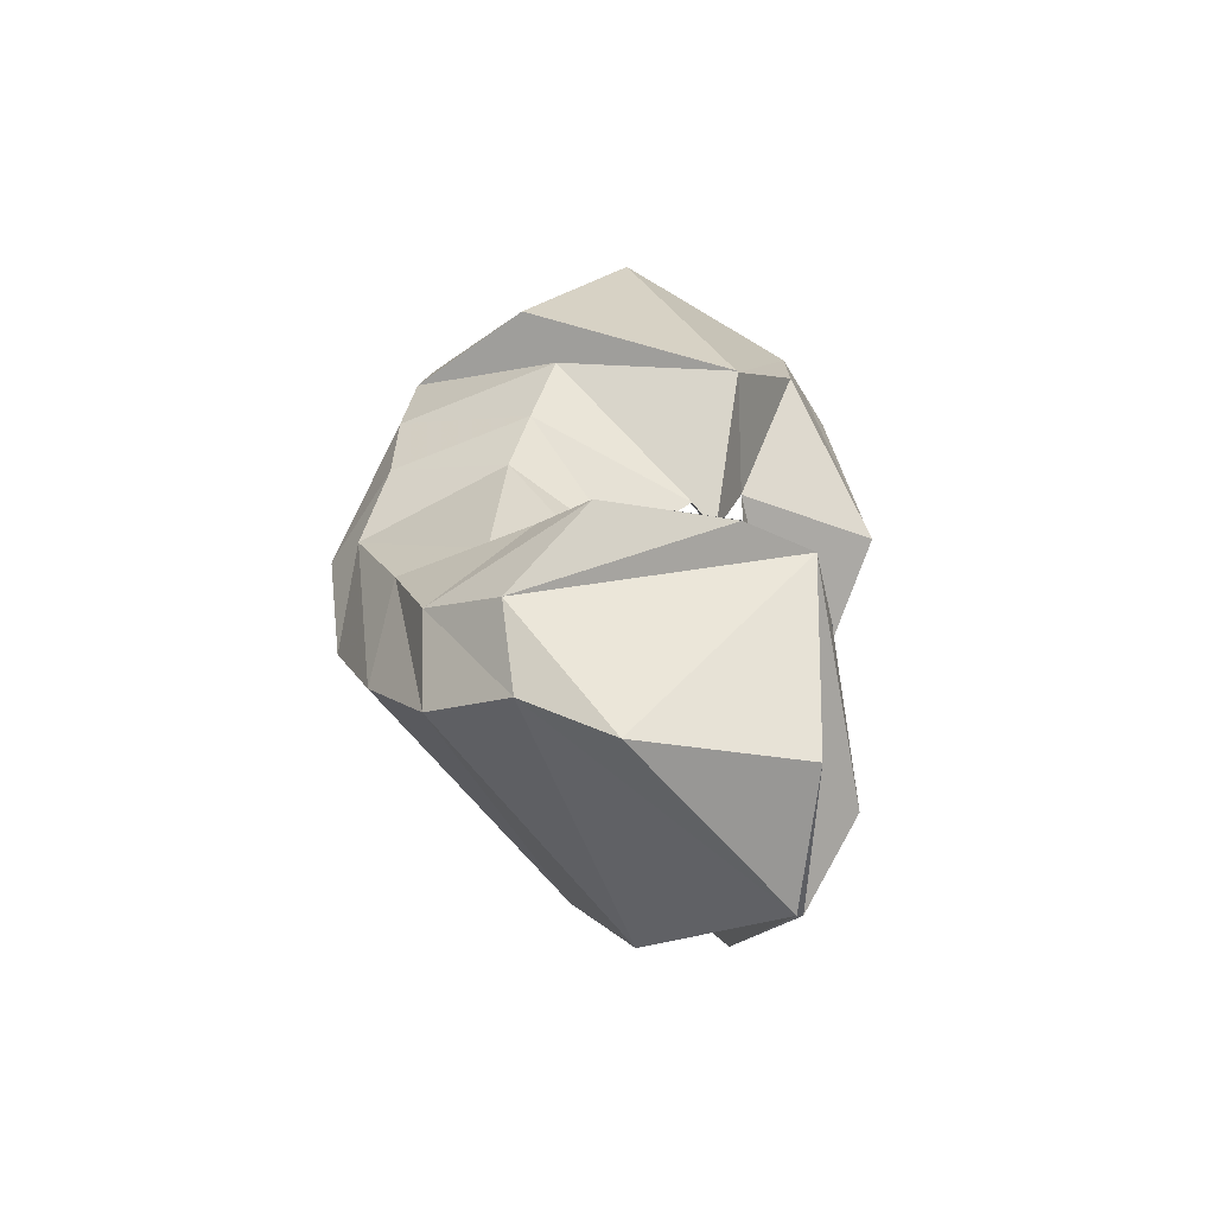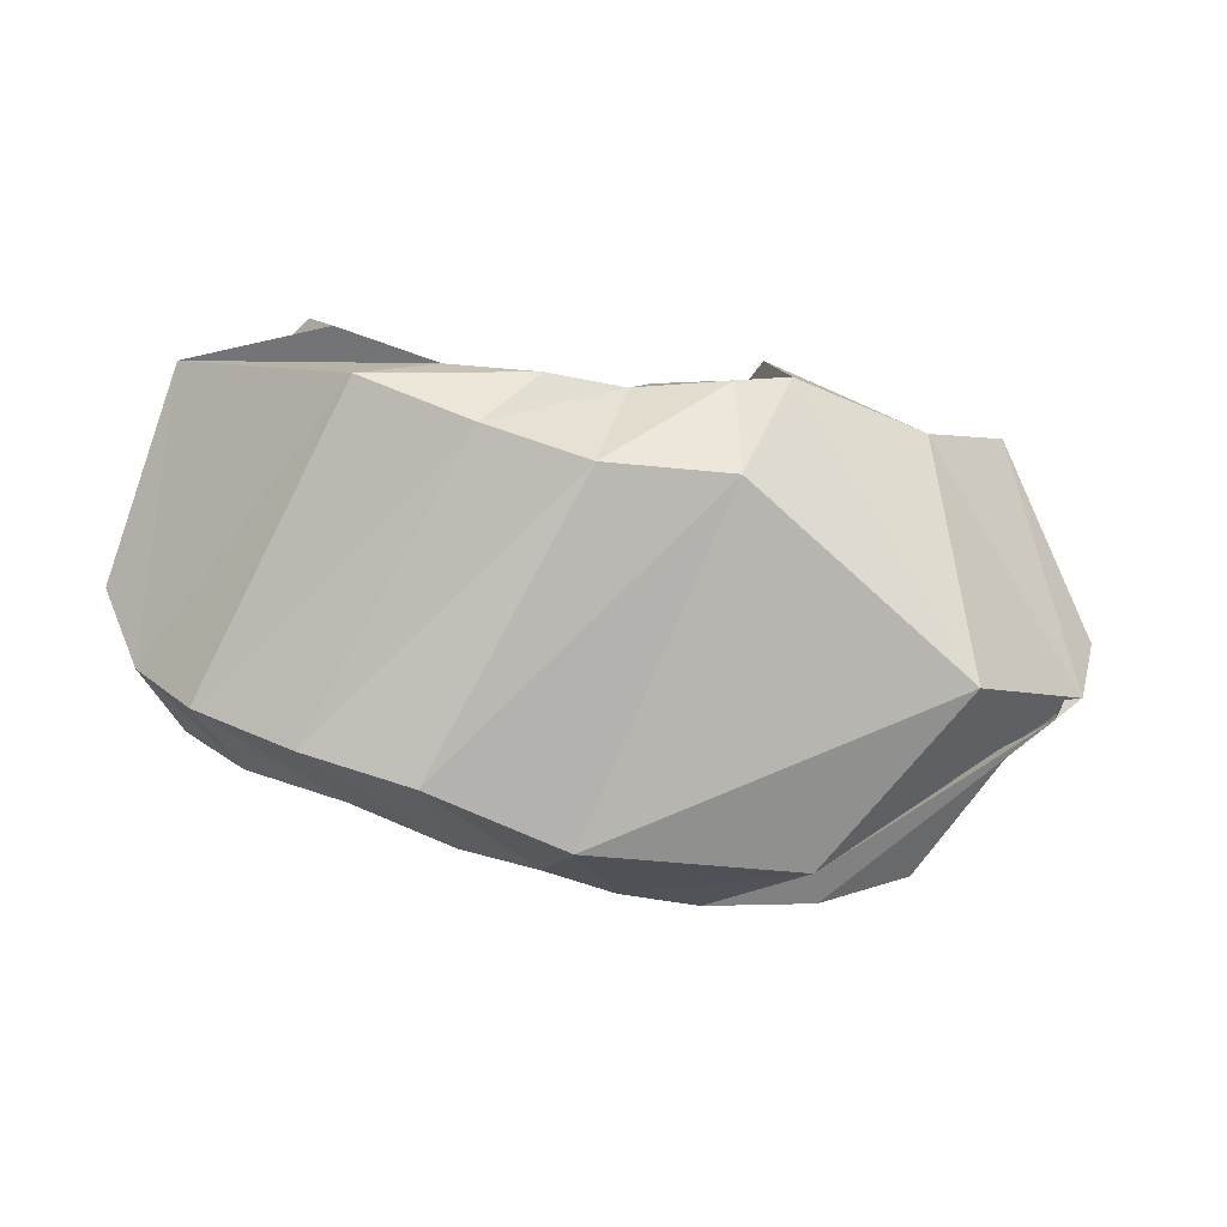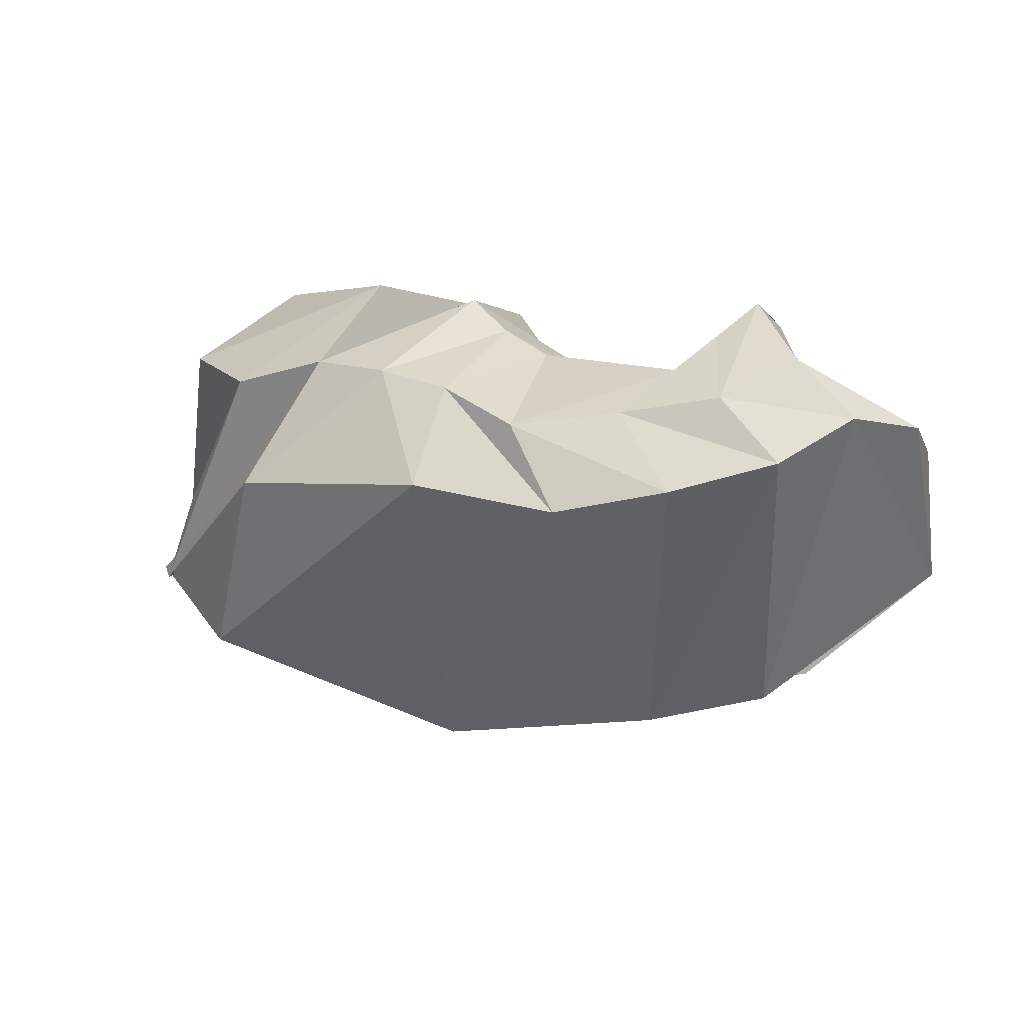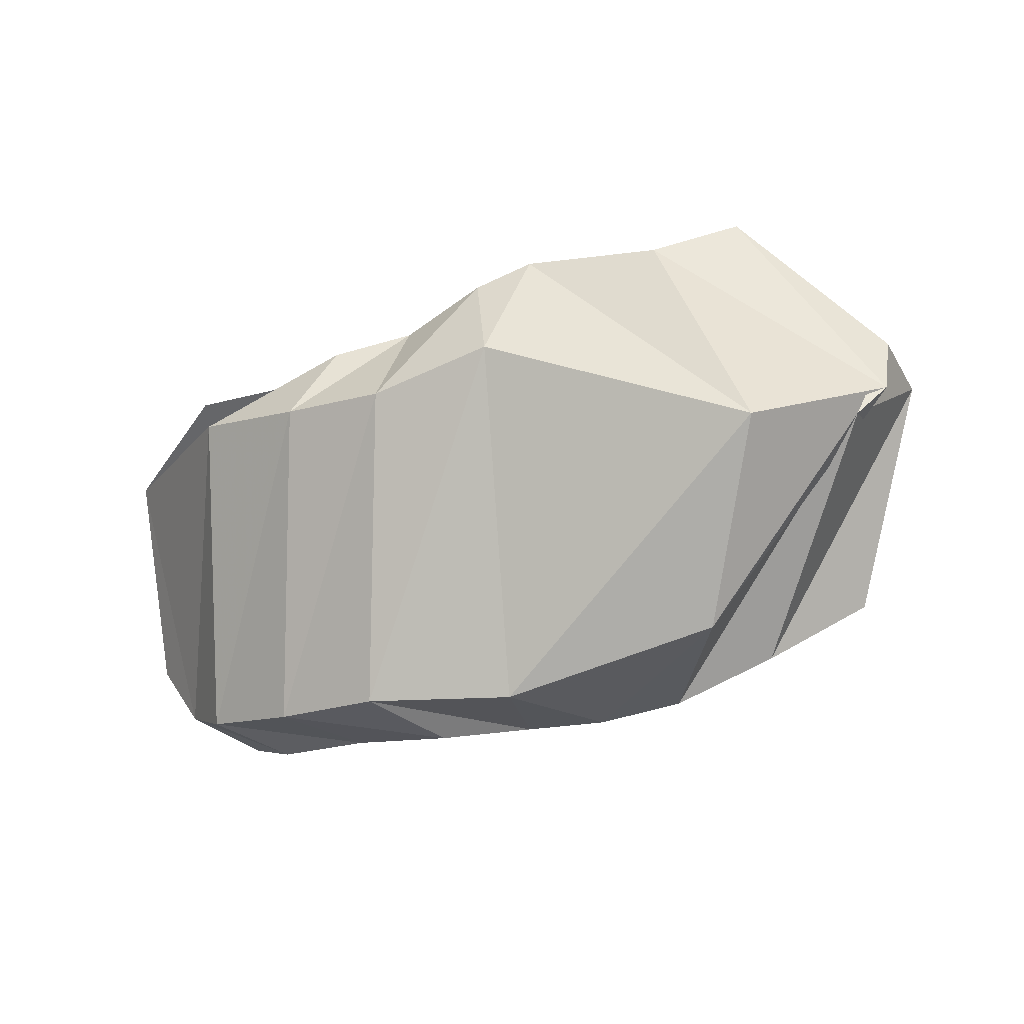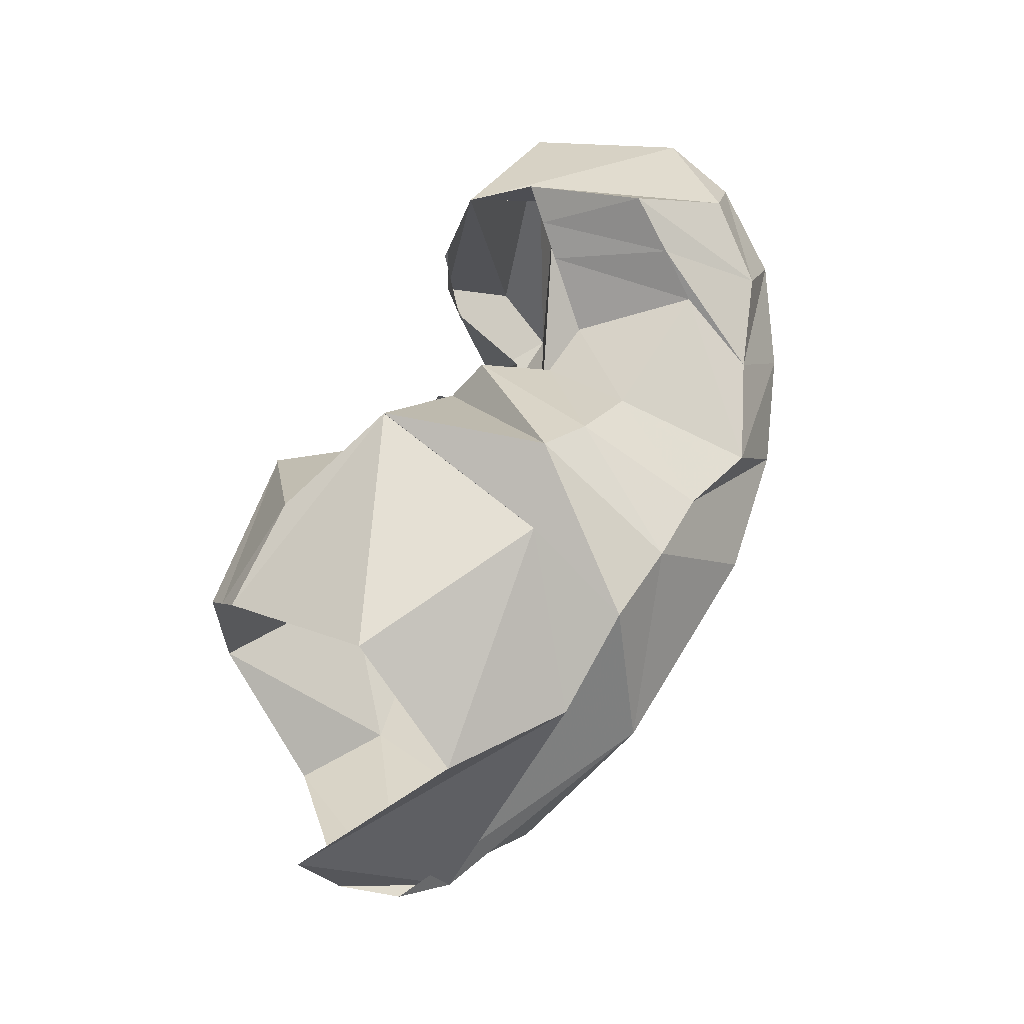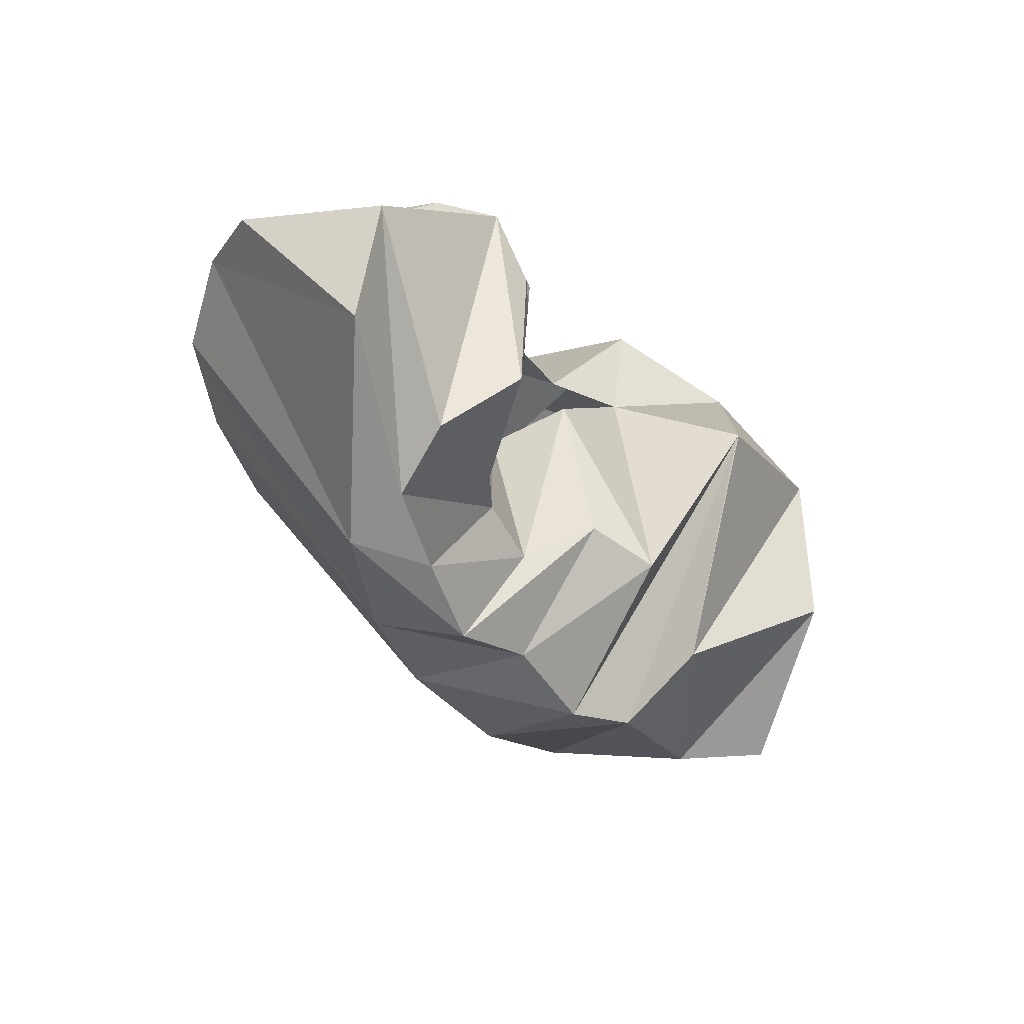
<metadata>
{"format":"obj","ext":"obj","renderer":"f3d","projection":"perspective","resolution":1024,"background":"white","views":[{"elev":25.5,"azim":89.6,"up":"+Z"},{"elev":-46.9,"azim":163.4,"up":"+Y"},{"elev":6.8,"azim":27.0,"up":"+Z"},{"elev":-56.4,"azim":-163.5,"up":"+Y"},{"elev":63.6,"azim":-65.0,"up":"+Z"},{"elev":-31.8,"azim":126.6,"up":"+Z"}]}
</metadata>
<code>
v 112.2 167 167.1
v 144.7 160 183.6
v 187.8 143.4 164.4
v 211.8 135 163.9
v 220.4 128 175.9
v 232 108.8 168.4
v 250.6 106.4 168.1
v 264.6 121.9 181.9
v 271.6 129.7 188.9
v 278.6 137.4 195.8
v 109.8 160.8 176.8
v 179.9 142.2 198.3
v 179.8 142.2 198.6
v 188.4 91.2 204.3
v 204 84.4 194.6
v 221.2 78.8 187.3
v 267.6 75 183.6
v 275.4 87.2 193.5
v 284 101.2 203.8
v 278.5 137.6 195.7
v 104.4 112 205.4
v 158.6 81.2 209.2
v -1 -1 -1
v -2 -2 -2
v -3 -3 -3
v -4 -4 -4
v -5 -5 -5
v -6 -6 -6
v -7 -7 -7
v -8 -8 -8
v 88.2 76.2 183.6
v 121 53 177.6
v 153.8 50.2 185
v 179.2 46.8 182.8
v 202.4 45.6 178
v 228.6 38.6 168
v 259 50.8 171.8
v 287.6 59.8 176.6
v 304.4 79.8 187.6
v 272.4 156.8 184.4
v 56 114.8 129.5
v 76 72.2 106.6
v 134.6 35 146.3
v 201 27.8 149.4
v 245.2 33.4 142.8
v 277.4 44.4 149.3
v 306 60.2 157.7
v 321.8 82.8 170
v 334.4 107.6 165.9
v 272.4 156.8 184.4
v 61 104.6 104.3
v 65.2 85 107.9
v 107 58.8 89
v 182.4 86.6 59
v 220 85.8 65
v 250.8 94.8 68.3
v 283.8 112.2 75.47
v 328.4 149.8 114.2
v 324.8 154.8 154.1
v 272.4 156.8 184.4
v 99 141.4 68.2
v 126.2 125.4 60.9
v 166.8 131 57
v 184.2 121.8 56
v 210.8 121.4 66.2
v 235 116.6 64
v 260.4 123.8 74.4
v 290 136.4 79.9
v 295.6 154.8 93
v 272.4 156.8 184.4
v 117.4 176.2 105.3
v 168.4 157.8 72.9
v -9 -9 -9
v -10 -10 -10
v -11 -11 -11
v -12 -12 -12
v -13 -13 -13
v -14 -14 -14
v -15 -15 -15
v -16 -16 -16
v 114.6 173.2 157.3
v 174.1 182.6 144.6
v 174 183 144.4
v 195.8 160.8 92
v 213.8 151.4 100.3
v 226 133 90.6
v 244.8 134.6 98.8
v 258.6 144.2 99.4
v 277.8 170.1 113.1
v 263.9 162 162.1
v 112.2 167 167.1
v 144.7 160 183.6
v 187.8 143.4 164.4
v 219 144 146
v 219 144 146
v 226 120.4 138.3
v 245.8 127 138.1
v 253.2 153 142.2
v 260.6 160.2 155.2
v 263 162.6 159.6
g foo
f 1 11 2
f 11 12 2
f 2 12 3
f 12 13 3
f 3 13 4
f 13 14 4
f 4 14 5
f 14 15 5
f 5 15 6
f 15 16 6
f 6 16 7
f 16 17 7
f 7 17 8
f 17 18 8
f 8 18 9
f 18 19 9
f 9 19 10
f 19 20 10
f 11 21 12
f 21 22 12
f 12 22 13
f 13 22 33
f 22 32 33
f 13 33 14
f 33 34 14
f 14 34 15
f 34 35 15
f 15 35 16
f 35 36 16
f 16 36 17
f 36 37 17
f 17 37 18
f 37 38 18
f 18 38 19
f 38 39 19
f 19 39 20
f 39 40 20
f 21 31 22
f 31 32 22
f 31 41 32
f 41 42 32
f 32 42 33
f 42 43 33
f 33 43 34
f 43 44 34
f 34 44 35
f 44 45 35
f 35 45 36
f 45 46 36
f 36 46 37
f 46 47 37
f 37 47 38
f 47 48 38
f 38 48 39
f 48 49 39
f 39 49 40
f 49 50 40
f 41 51 42
f 51 52 42
f 42 52 43
f 52 53 43
f 43 53 44
f 53 54 44
f 44 54 45
f 54 55 45
f 45 55 46
f 55 56 46
f 46 56 47
f 56 57 47
f 47 57 48
f 57 58 48
f 48 58 49
f 58 59 49
f 49 59 50
f 59 60 50
f 51 61 52
f 61 62 52
f 52 62 53
f 62 63 53
f 53 63 54
f 63 64 54
f 54 64 55
f 64 65 55
f 55 65 56
f 65 66 56
f 56 66 57
f 66 67 57
f 57 67 58
f 67 68 58
f 58 68 59
f 68 69 59
f 59 69 60
f 69 70 60
f 61 71 62
f 71 72 62
f 62 72 63
f 63 72 83
f 72 82 83
f 63 83 64
f 83 84 64
f 64 84 65
f 84 85 65
f 65 85 66
f 85 86 66
f 66 86 67
f 86 87 67
f 67 87 68
f 87 88 68
f 68 88 69
f 88 89 69
f 69 89 70
f 89 90 70
f 71 81 72
f 81 82 72
f 81 91 82
f 91 92 82
f 82 92 83
f 92 93 83
f 83 93 84
f 93 94 84
f 84 94 85
f 94 95 85
f 85 95 86
f 95 96 86
f 86 96 87
f 96 97 87
f 87 97 88
f 97 98 88
f 88 98 89
f 98 99 89
f 89 99 90
f 99 100 90
g

</code>
